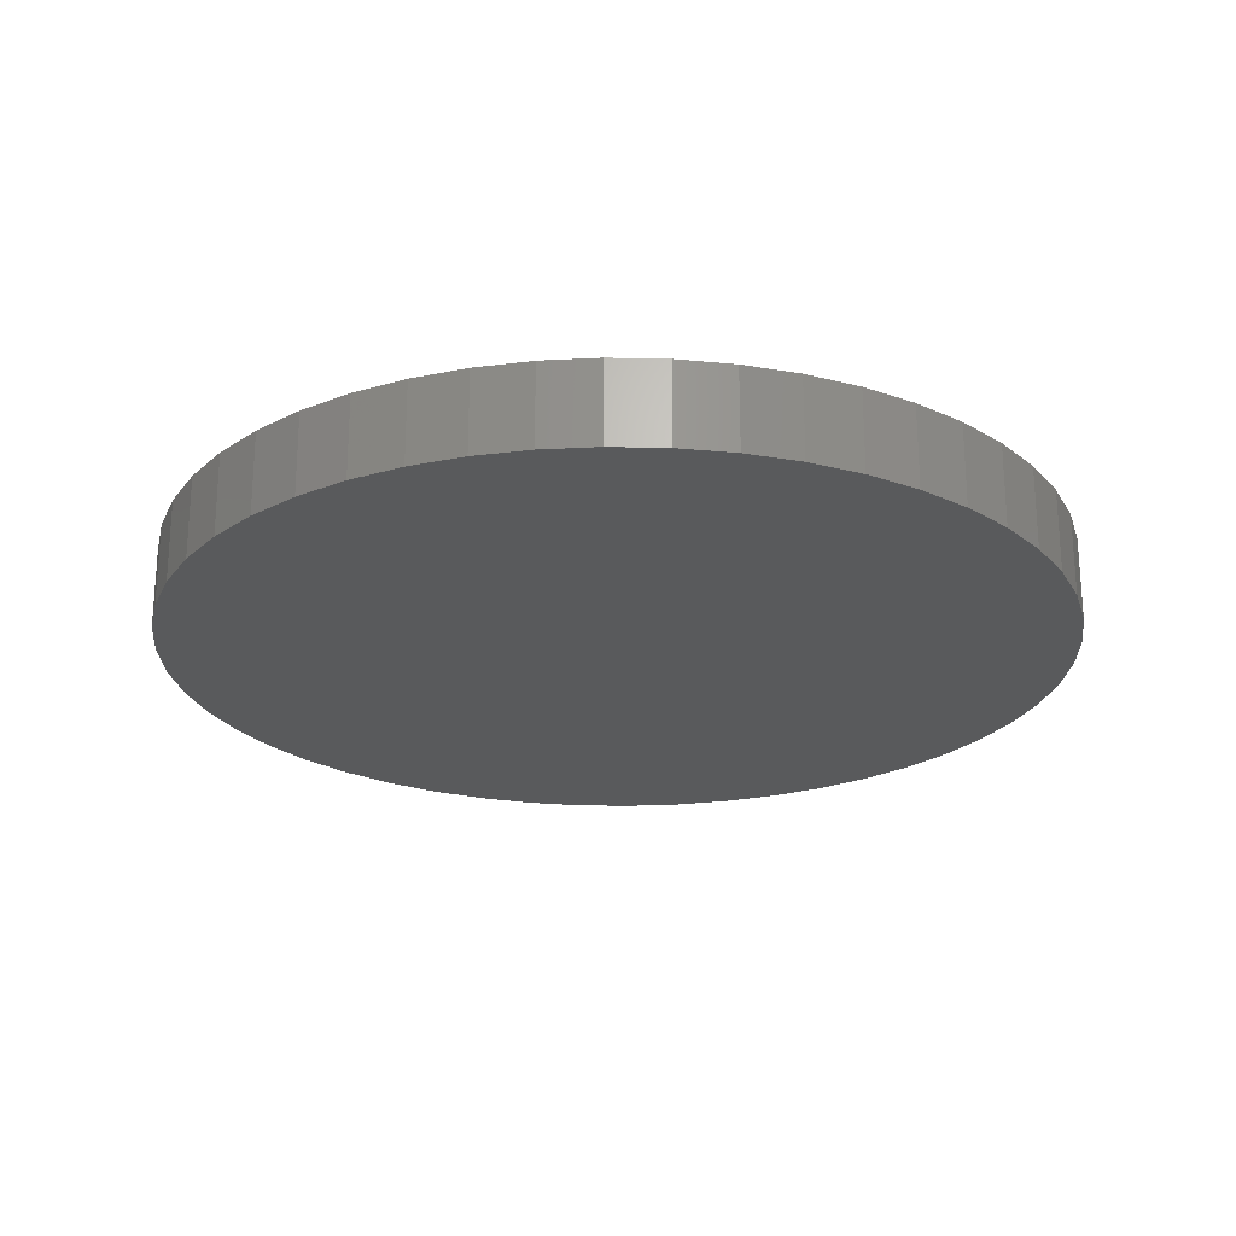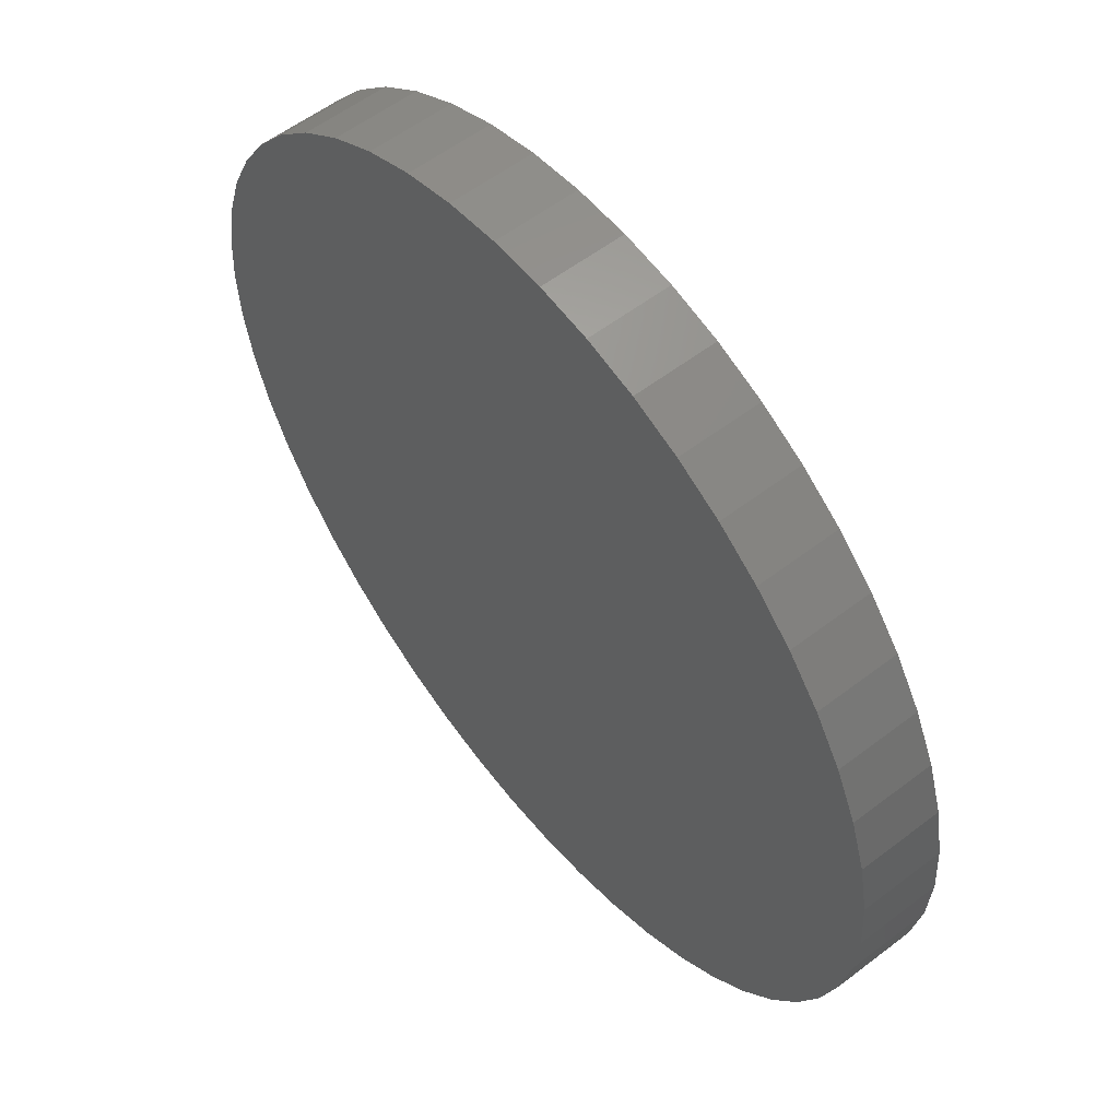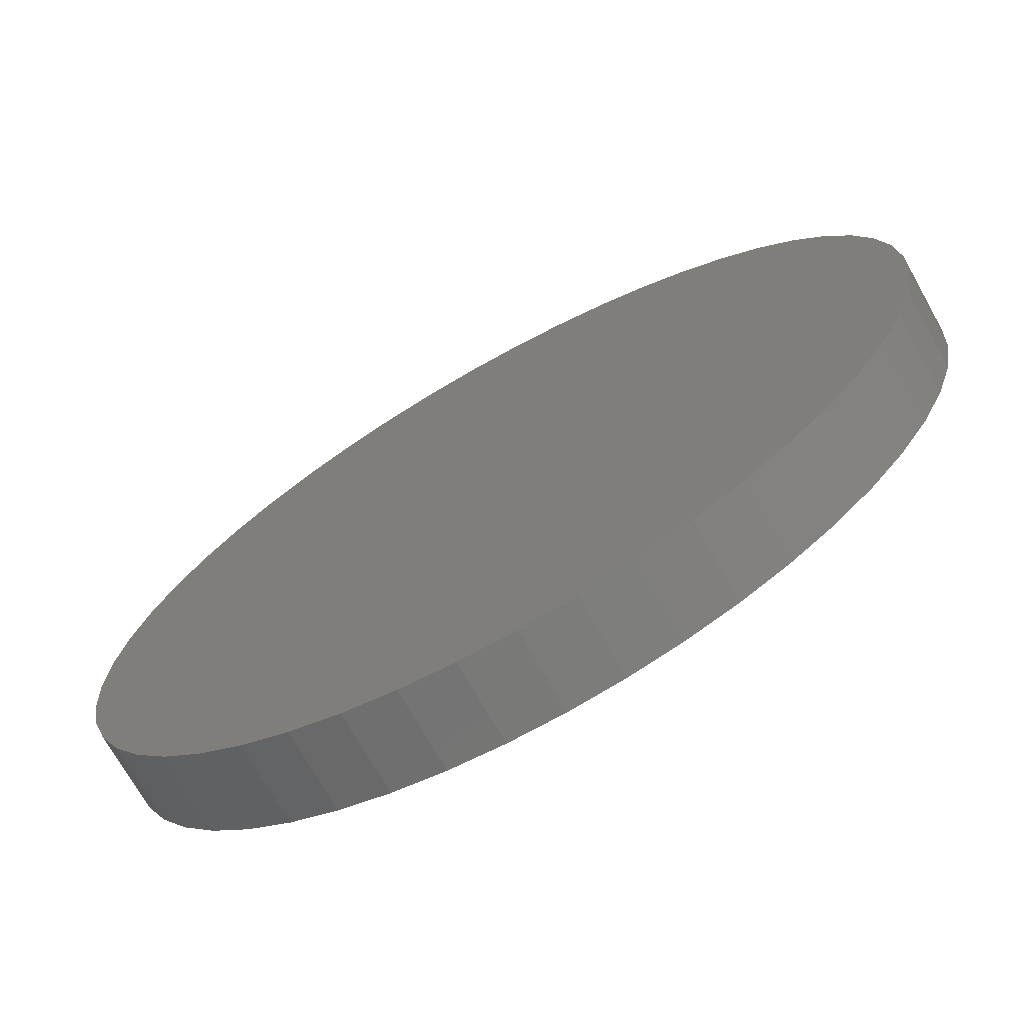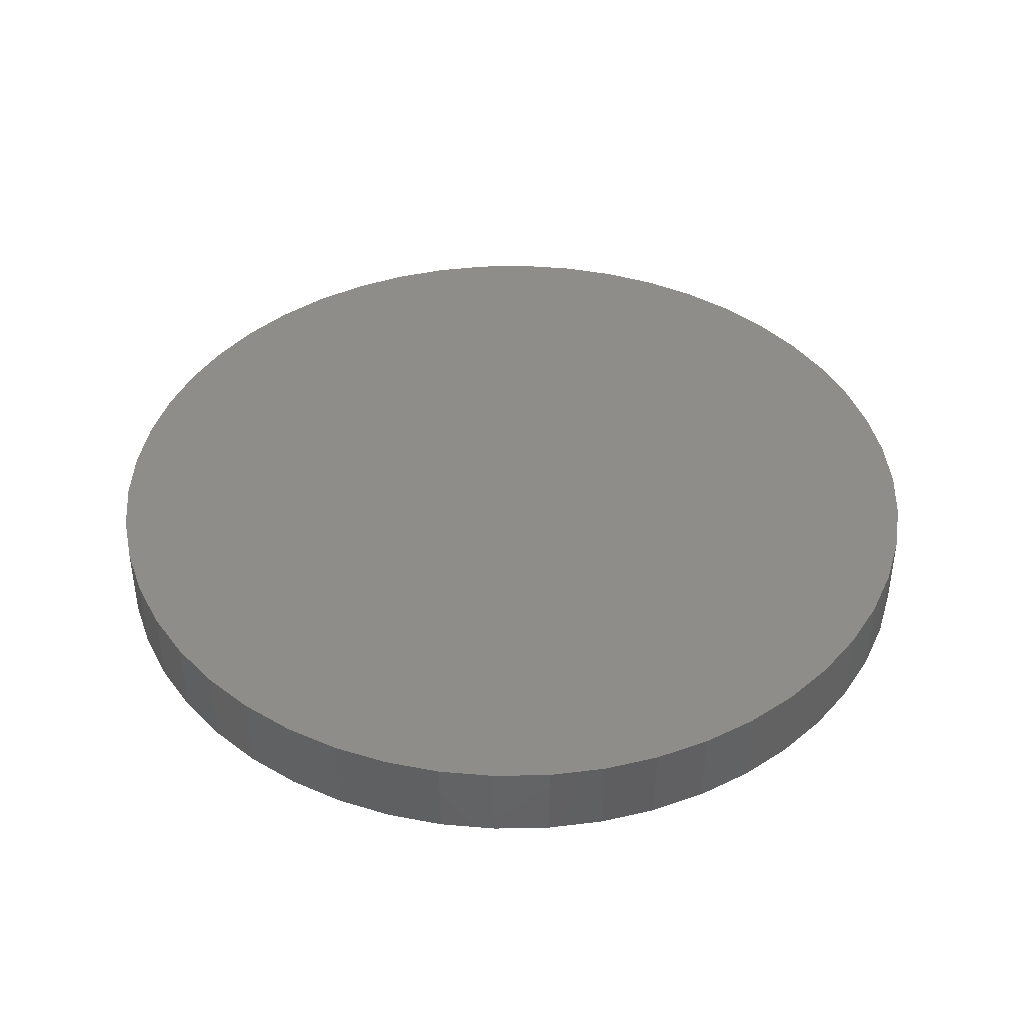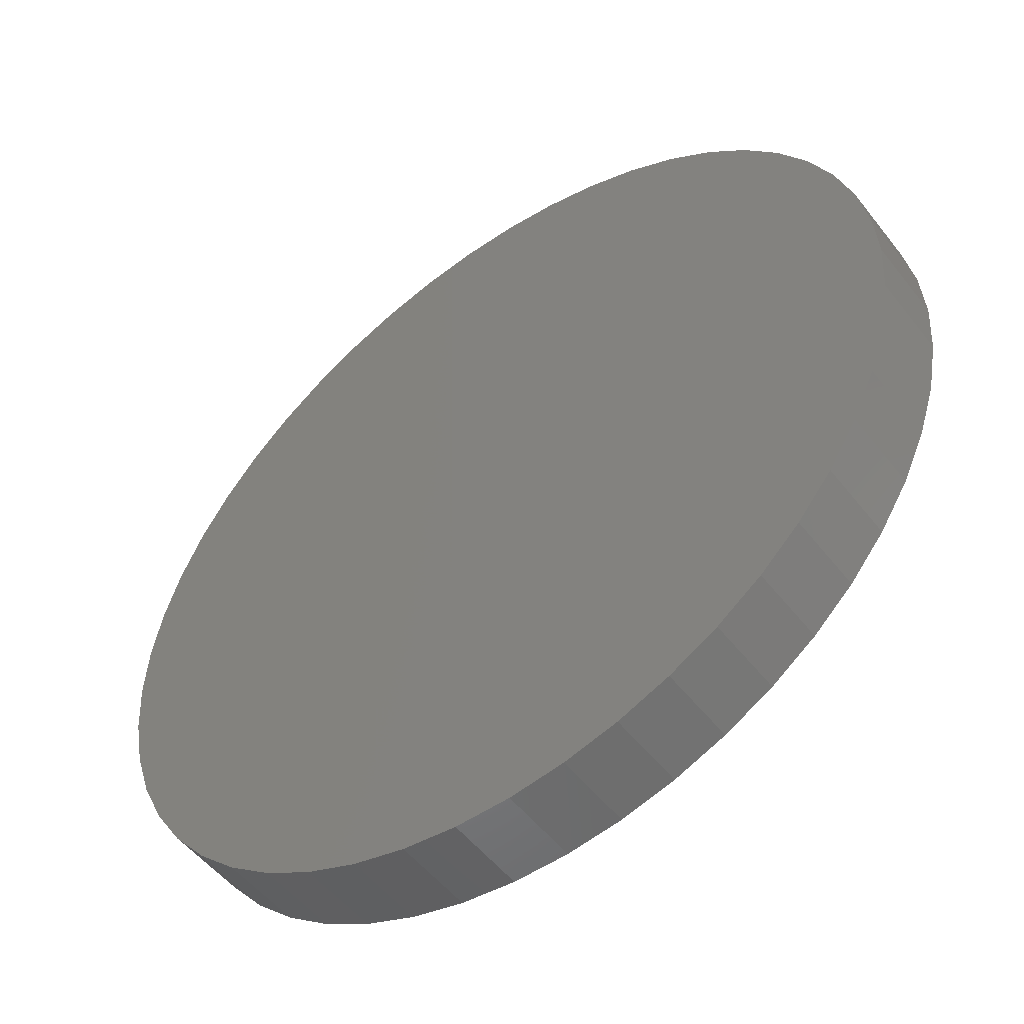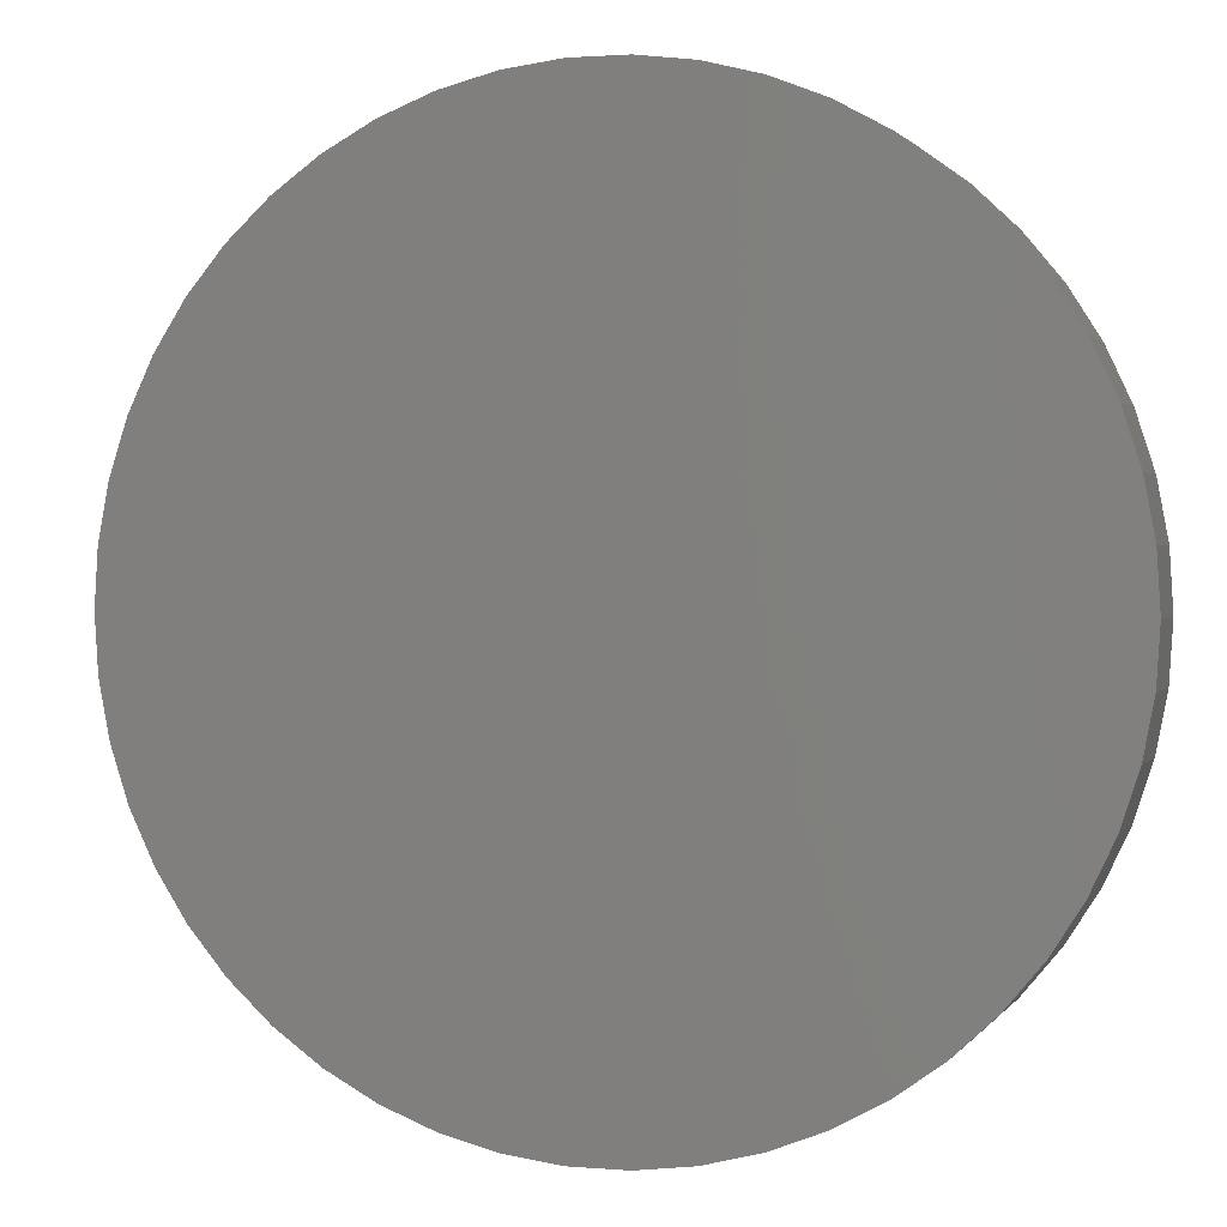
<metadata>
{"format":"stl","ext":"stl","renderer":"f3d","projection":"perspective","resolution":1024,"background":"white","views":[{"elev":-23.2,"azim":-131.7,"up":"+Z"},{"elev":56.9,"azim":-128.6,"up":"+Y"},{"elev":-71.5,"azim":29.3,"up":"+Y"},{"elev":41.6,"azim":-22.9,"up":"+Z"},{"elev":-52.0,"azim":-143.2,"up":"+Y"},{"elev":1.3,"azim":17.2,"up":"+Y"}]}
</metadata>
<code>
# stl→obj: 100 verts, 196 faces
v 16.35 0 1.5
v 16.22 2.049 -1.5
v 16.22 2.049 1.5
v 16.35 0 -1.5
v -16.35 0 -1.5
v -16.22 2.049 1.5
v -16.22 2.049 -1.5
v -16.35 0 1.5
v 1.027 16.32 -1.5
v -1.027 16.32 1.5
v 1.027 16.32 1.5
v -1.027 16.32 -1.5
v 11.92 -11.19 1.5
v 13.23 -9.61 -1.5
v 13.23 -9.61 1.5
v 11.92 -11.19 -1.5
v 11.92 11.19 -1.5
v 10.42 12.6 1.5
v 11.92 11.19 1.5
v 10.42 12.6 -1.5
v 16.22 -2.049 -1.5
v 15.84 -4.066 -1.5
v 15.84 4.066 -1.5
v 15.2 -6.019 -1.5
v 15.2 6.019 -1.5
v 14.33 -7.877 -1.5
v 14.33 7.877 -1.5
v 13.23 9.61 -1.5
v 10.42 -12.6 -1.5
v 8.761 -13.8 -1.5
v 8.761 13.8 -1.5
v 6.961 -14.79 -1.5
v 6.961 14.79 -1.5
v 5.052 -15.55 -1.5
v 5.052 15.55 -1.5
v 3.064 -16.06 -1.5
v 3.064 16.06 -1.5
v 1.027 -16.32 -1.5
v -1.027 -16.32 -1.5
v -3.064 -16.06 -1.5
v -3.064 16.06 -1.5
v -5.052 -15.55 -1.5
v -5.052 15.55 -1.5
v -6.961 -14.79 -1.5
v -6.961 14.79 -1.5
v -8.761 -13.8 -1.5
v -8.761 13.8 -1.5
v -10.42 -12.6 -1.5
v -10.42 12.6 -1.5
v -11.92 -11.19 -1.5
v -11.92 11.19 -1.5
v -13.23 -9.61 -1.5
v -13.23 9.61 -1.5
v -14.33 -7.877 -1.5
v -14.33 7.877 -1.5
v -15.2 -6.019 -1.5
v -15.2 6.019 -1.5
v -15.84 -4.066 -1.5
v -15.84 4.066 -1.5
v -16.22 -2.049 -1.5
v 16.22 -2.049 1.5
v 15.84 4.066 1.5
v 15.84 -4.066 1.5
v 15.2 6.019 1.5
v 15.2 -6.019 1.5
v 14.33 7.877 1.5
v 14.33 -7.877 1.5
v 13.23 9.61 1.5
v 10.42 -12.6 1.5
v 8.761 13.8 1.5
v 8.761 -13.8 1.5
v 6.961 14.79 1.5
v 6.961 -14.79 1.5
v 5.052 15.55 1.5
v 5.052 -15.55 1.5
v 3.064 16.06 1.5
v 3.064 -16.06 1.5
v 1.027 -16.32 1.5
v -1.027 -16.32 1.5
v -3.064 16.06 1.5
v -3.064 -16.06 1.5
v -5.052 15.55 1.5
v -5.052 -15.55 1.5
v -6.961 14.79 1.5
v -6.961 -14.79 1.5
v -8.761 13.8 1.5
v -8.761 -13.8 1.5
v -10.42 12.6 1.5
v -10.42 -12.6 1.5
v -11.92 11.19 1.5
v -11.92 -11.19 1.5
v -13.23 9.61 1.5
v -13.23 -9.61 1.5
v -14.33 7.877 1.5
v -14.33 -7.877 1.5
v -15.2 6.019 1.5
v -15.2 -6.019 1.5
v -15.84 4.066 1.5
v -15.84 -4.066 1.5
v -16.22 -2.049 1.5
f 1 2 3
f 2 1 4
f 5 6 7
f 6 5 8
f 9 10 11
f 10 9 12
f 13 14 15
f 14 13 16
f 17 18 19
f 18 17 20
f 21 2 4
f 22 2 21
f 22 23 2
f 24 23 22
f 24 25 23
f 26 25 24
f 26 27 25
f 14 27 26
f 14 28 27
f 16 28 14
f 16 17 28
f 29 17 16
f 29 20 17
f 30 20 29
f 30 31 20
f 32 31 30
f 32 33 31
f 34 33 32
f 34 35 33
f 36 35 34
f 36 37 35
f 38 37 36
f 38 9 37
f 39 9 38
f 39 12 9
f 40 12 39
f 40 41 12
f 42 41 40
f 42 43 41
f 44 43 42
f 44 45 43
f 46 45 44
f 46 47 45
f 48 47 46
f 48 49 47
f 50 49 48
f 50 51 49
f 52 51 50
f 52 53 51
f 54 53 52
f 54 55 53
f 56 55 54
f 56 57 55
f 58 57 56
f 58 59 57
f 60 59 58
f 60 7 59
f 7 60 5
f 3 61 1
f 62 61 3
f 62 63 61
f 64 63 62
f 64 65 63
f 66 65 64
f 66 67 65
f 68 67 66
f 68 15 67
f 19 15 68
f 19 13 15
f 18 13 19
f 18 69 13
f 70 69 18
f 70 71 69
f 72 71 70
f 72 73 71
f 74 73 72
f 74 75 73
f 76 75 74
f 76 77 75
f 11 77 76
f 11 78 77
f 10 78 11
f 10 79 78
f 80 79 10
f 80 81 79
f 82 81 80
f 82 83 81
f 84 83 82
f 84 85 83
f 86 85 84
f 86 87 85
f 88 87 86
f 88 89 87
f 90 89 88
f 90 91 89
f 92 91 90
f 92 93 91
f 94 93 92
f 94 95 93
f 96 95 94
f 96 97 95
f 98 97 96
f 98 99 97
f 6 99 98
f 6 100 99
f 100 6 8
f 49 90 88
f 90 49 51
f 43 84 82
f 84 43 45
f 64 27 66
f 27 64 25
f 66 28 68
f 28 66 27
f 33 74 72
f 74 33 35
f 20 70 18
f 70 20 31
f 57 94 55
f 94 57 96
f 53 90 51
f 90 53 92
f 12 80 10
f 80 12 41
f 65 22 63
f 22 65 24
f 32 71 73
f 71 32 30
f 62 25 64
f 25 62 23
f 3 23 62
f 23 3 2
f 35 76 74
f 76 35 37
f 59 96 57
f 96 59 98
f 45 86 84
f 86 45 47
f 61 4 1
f 4 61 21
f 50 89 91
f 89 50 48
f 54 97 56
f 97 54 95
f 50 93 52
f 93 50 91
f 60 8 5
f 8 60 100
f 39 78 79
f 78 39 38
f 30 69 71
f 69 30 29
f 68 17 19
f 17 68 28
f 37 11 76
f 11 37 9
f 31 72 70
f 72 31 33
f 55 92 53
f 92 55 94
f 7 98 59
f 98 7 6
f 47 88 86
f 88 47 49
f 41 82 80
f 82 41 43
f 15 26 67
f 26 15 14
f 63 21 61
f 21 63 22
f 44 83 85
f 83 44 42
f 52 95 54
f 95 52 93
f 56 99 58
f 99 56 97
f 38 77 78
f 77 38 36
f 67 24 65
f 24 67 26
f 40 79 81
f 79 40 39
f 58 100 60
f 100 58 99
f 29 13 69
f 13 29 16
f 34 73 75
f 73 34 32
f 46 85 87
f 85 46 44
f 42 81 83
f 81 42 40
f 36 75 77
f 75 36 34
f 48 87 89
f 87 48 46

</code>
